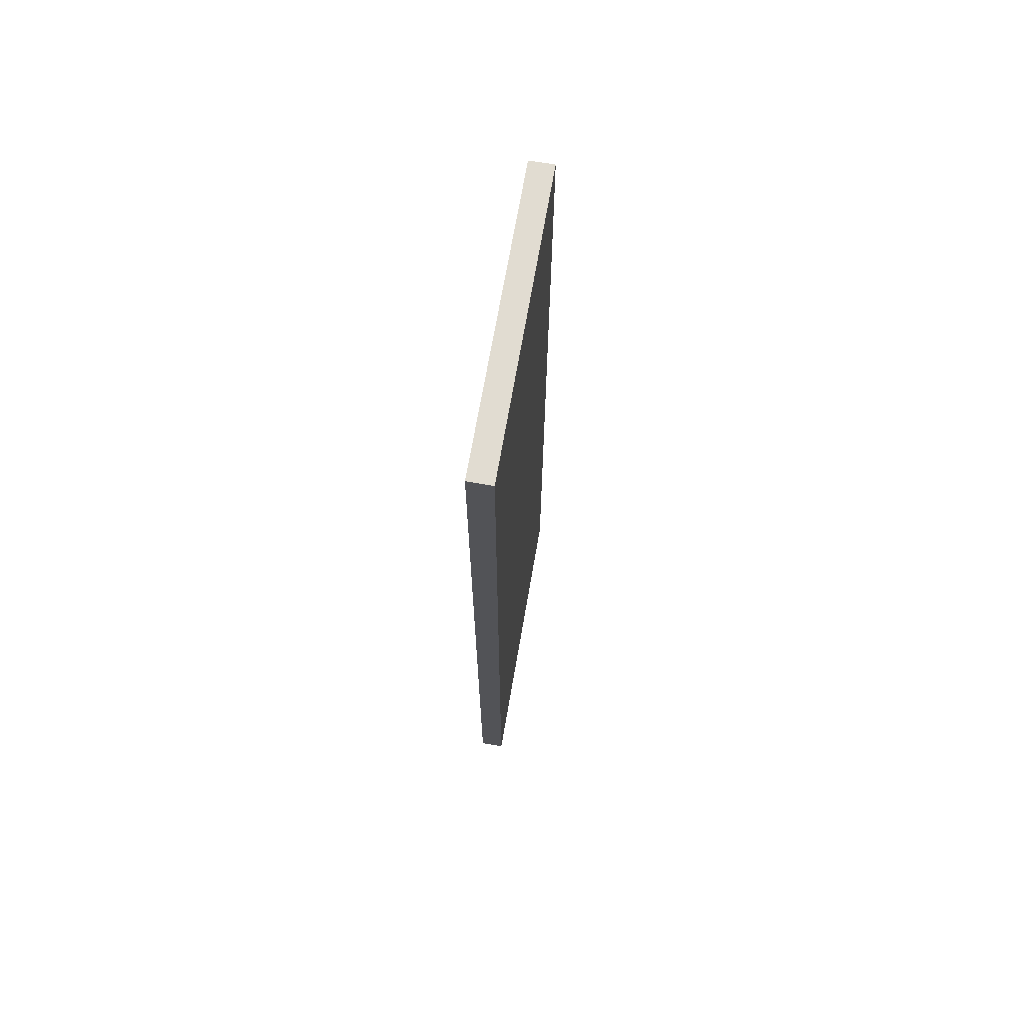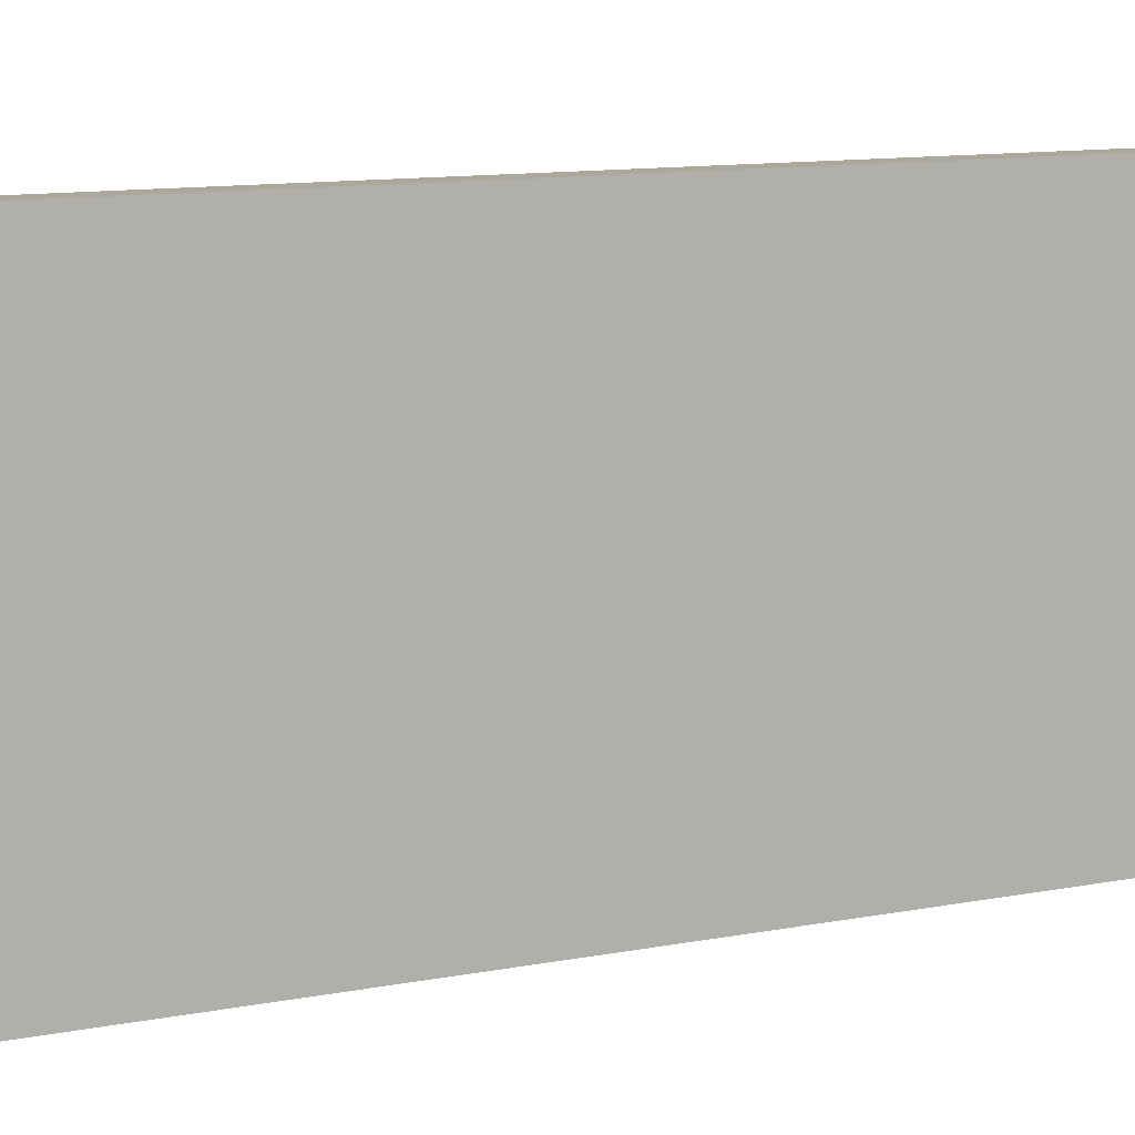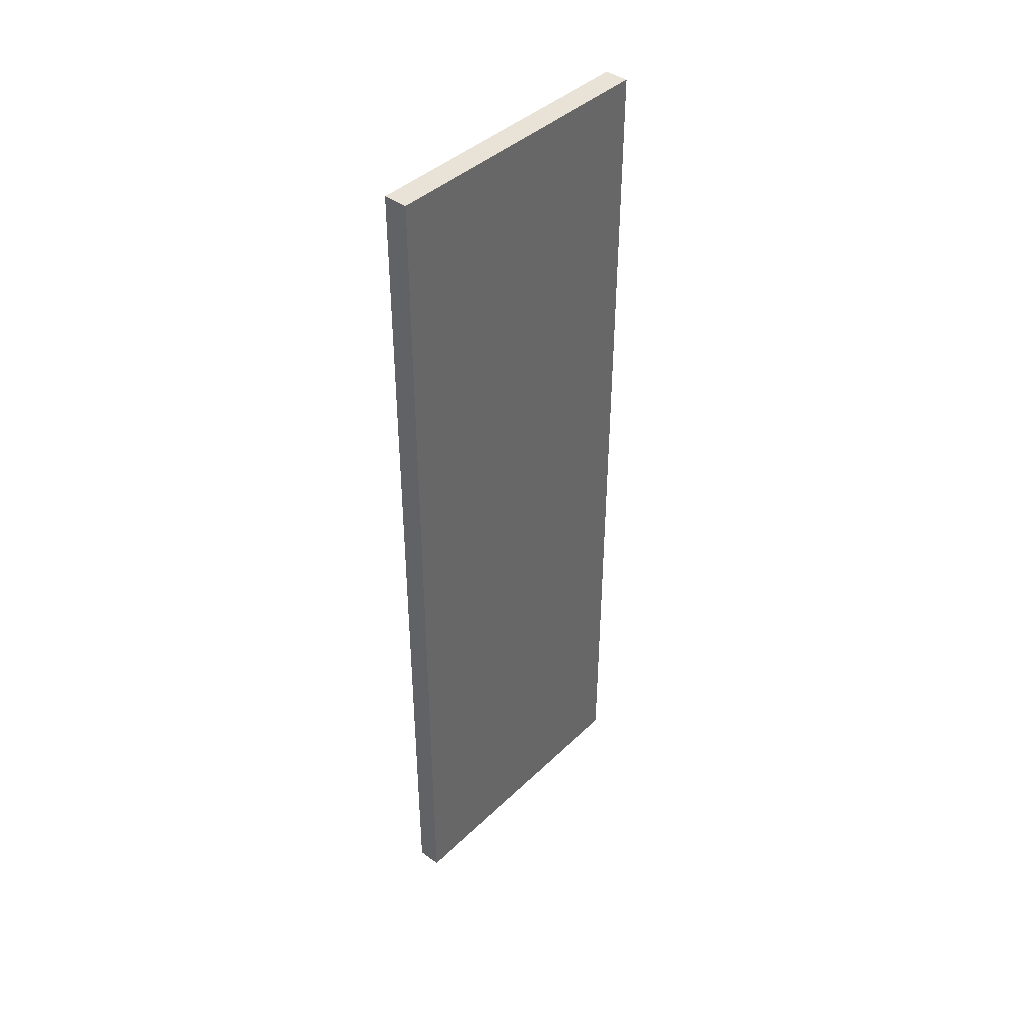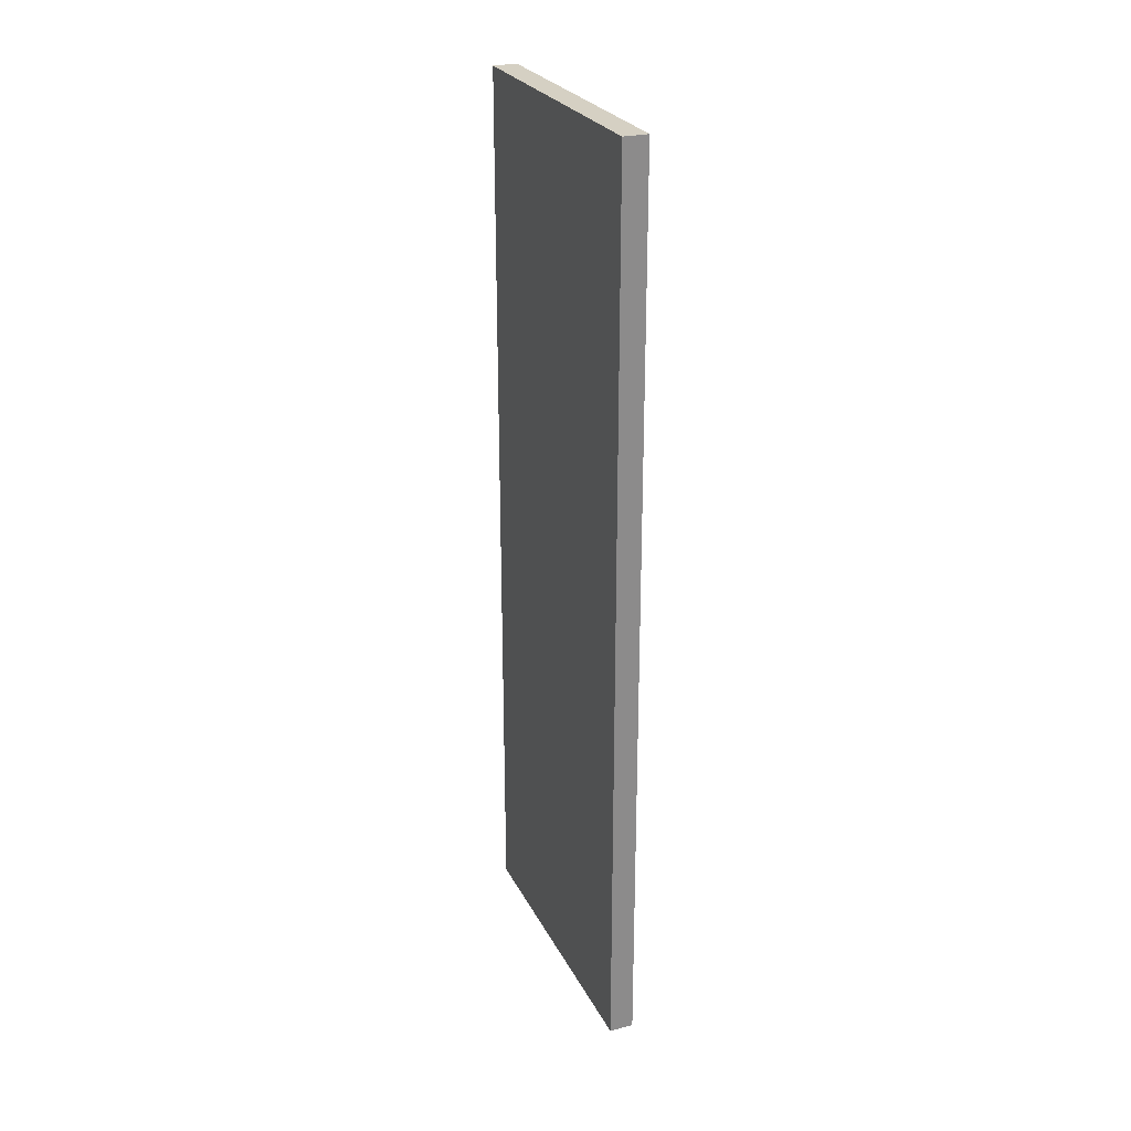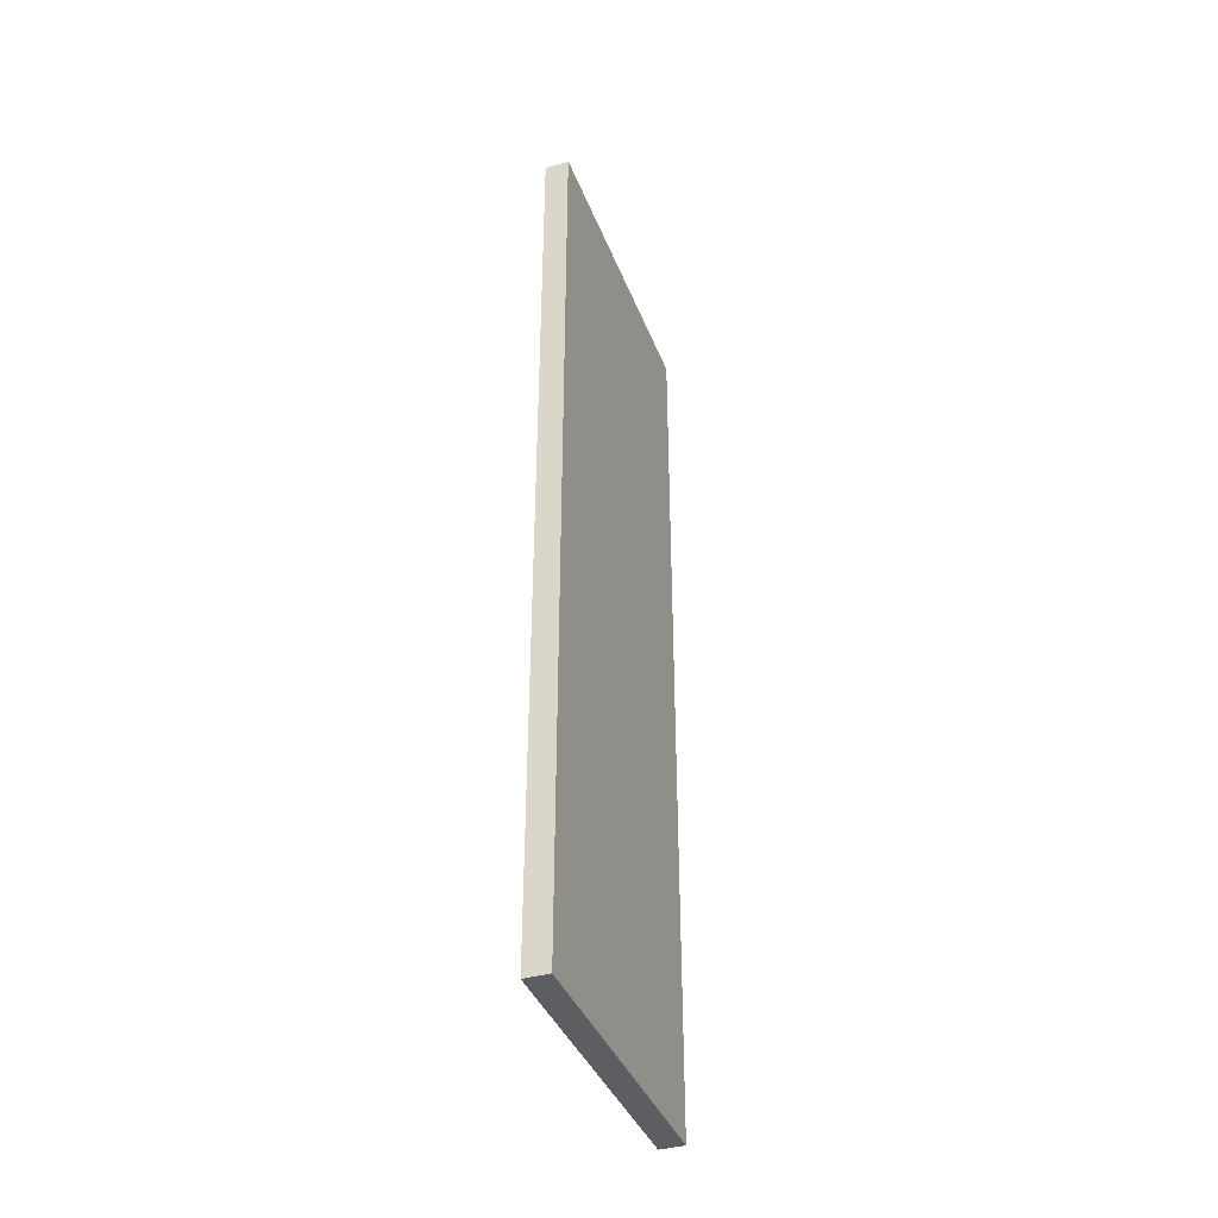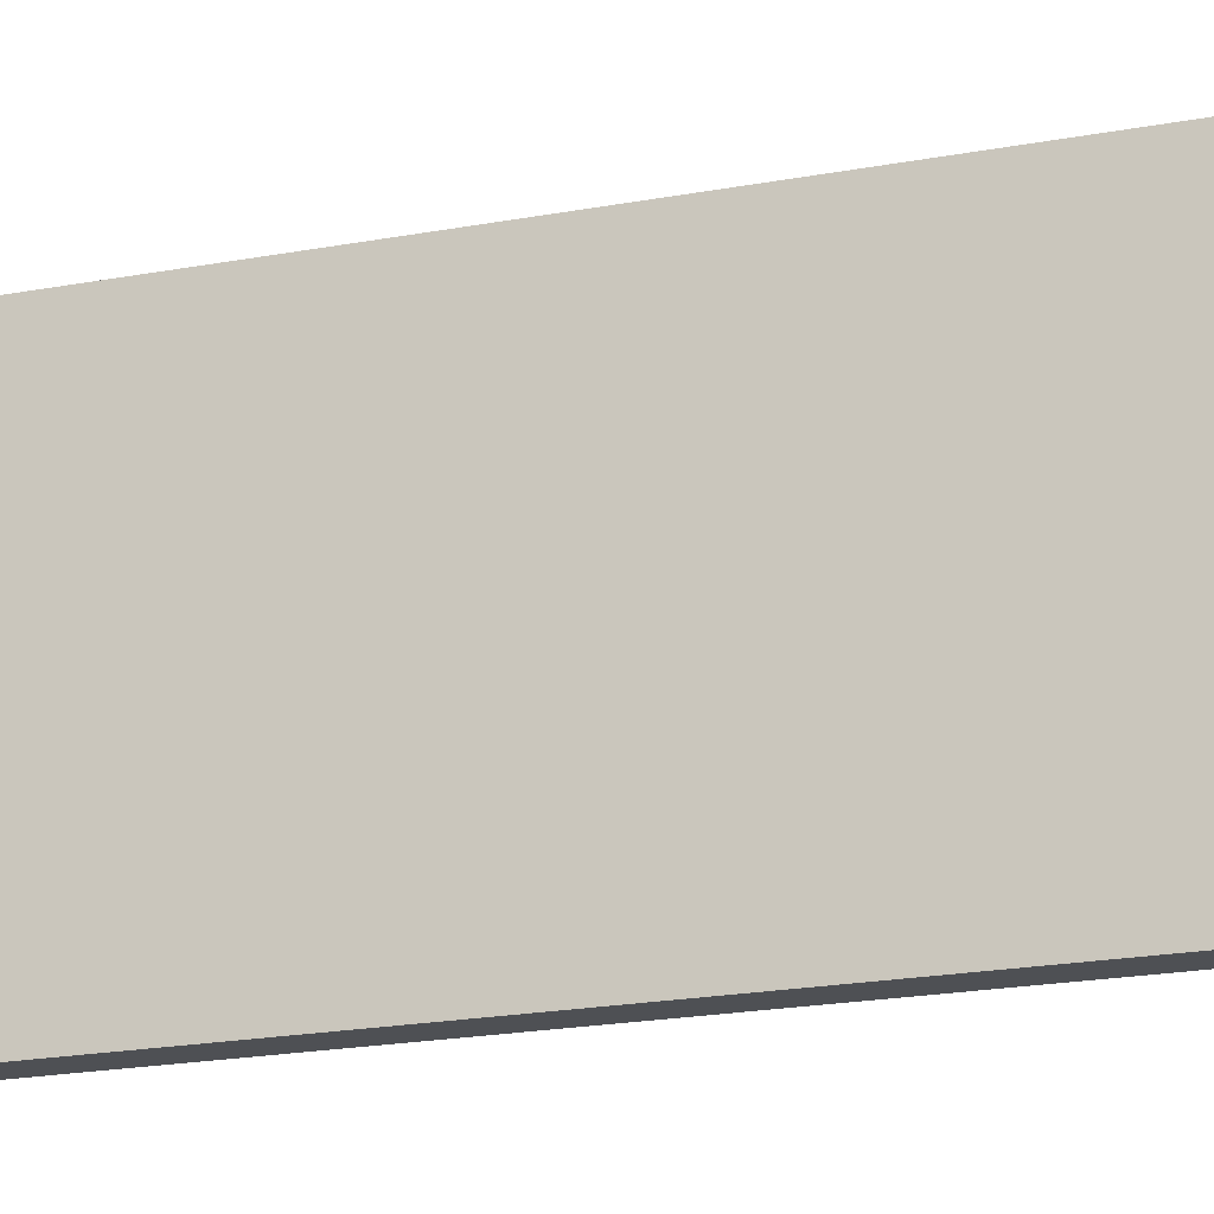
<metadata>
{"format":"obj","ext":"obj","renderer":"f3d","projection":"perspective","resolution":1024,"background":"white","views":[{"elev":69.1,"azim":-170.2,"up":"+Y"},{"elev":8.5,"azim":-122.2,"up":"+Z"},{"elev":41.4,"azim":-138.8,"up":"+Y"},{"elev":26.1,"azim":-22.0,"up":"+Y"},{"elev":-39.3,"azim":20.0,"up":"+Y"},{"elev":-18.9,"azim":110.3,"up":"+Z"}]}
</metadata>
<code>
g Mesh1 Model
v 0 0 -0
v 0 0 -1
v 0 3.001 -1
v 0 3.001 -0
f 1 2 3 4
v -0.08 0 -0
v -0.08 0 -1
f 2 1 5 6
v -0.08 3.001 -0
f 1 4 7 5
v -0.08 3.001 -1
f 4 3 8 7
f 3 2 6 8
f 6 5 7 8

</code>
